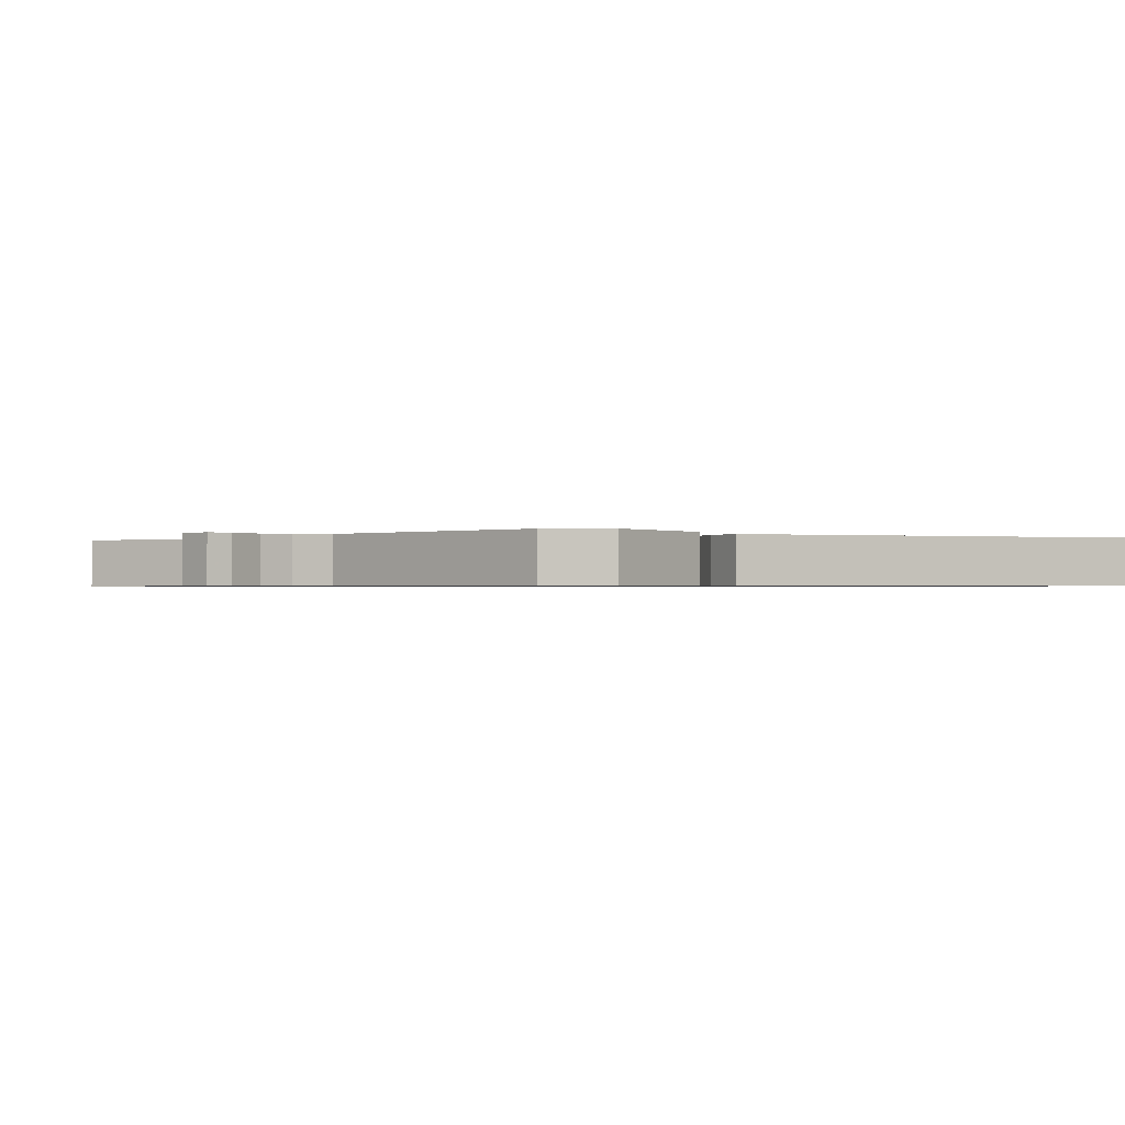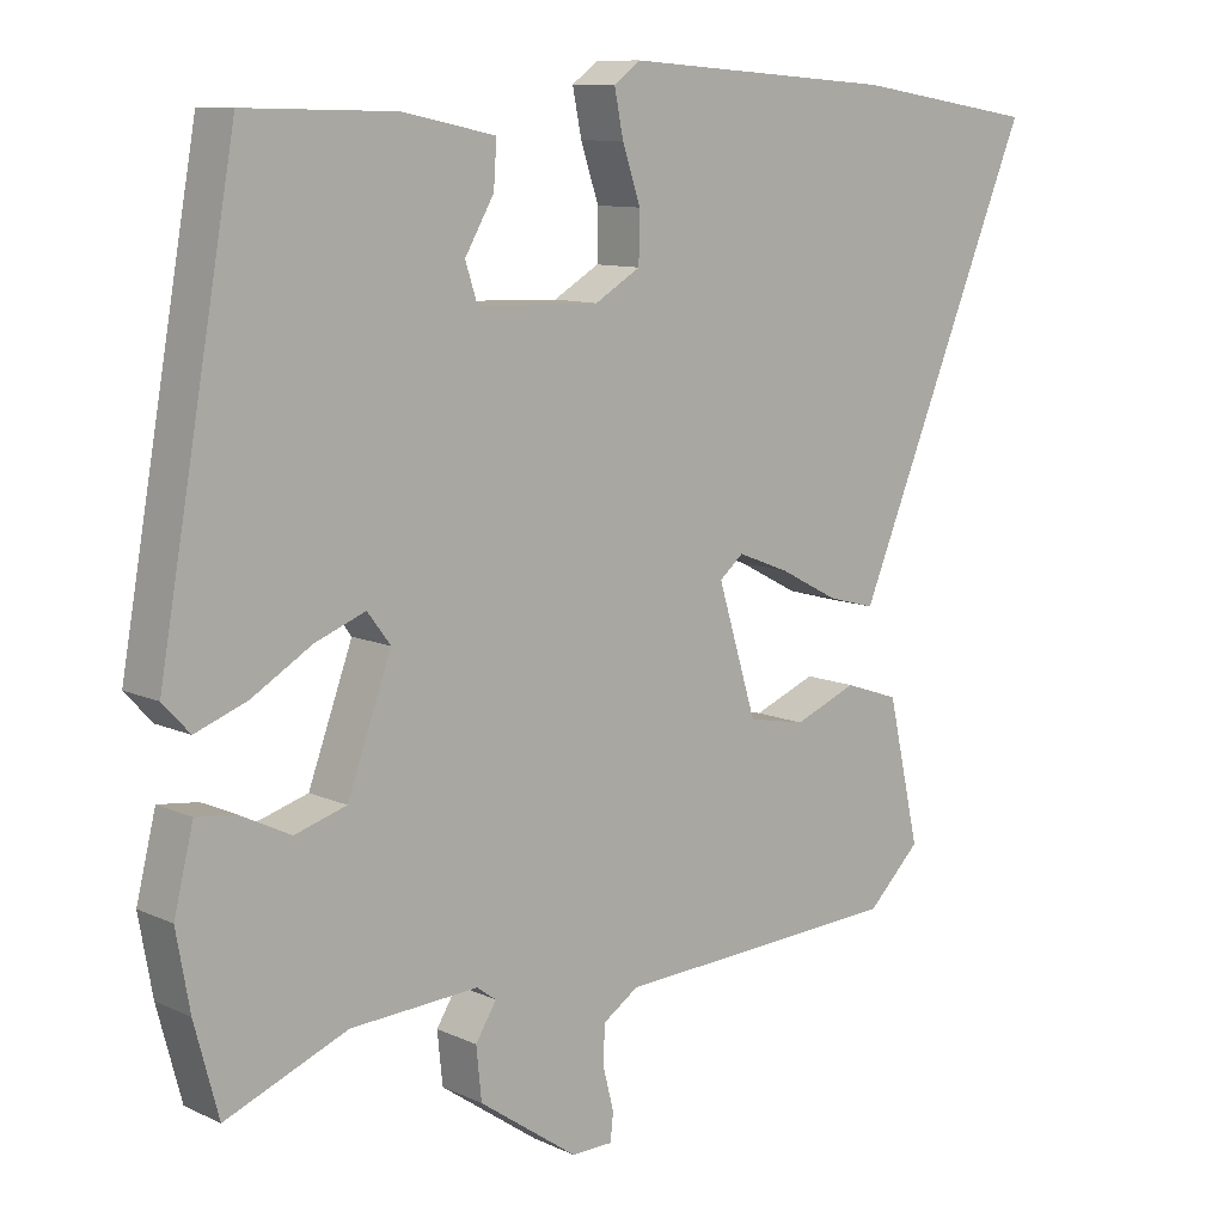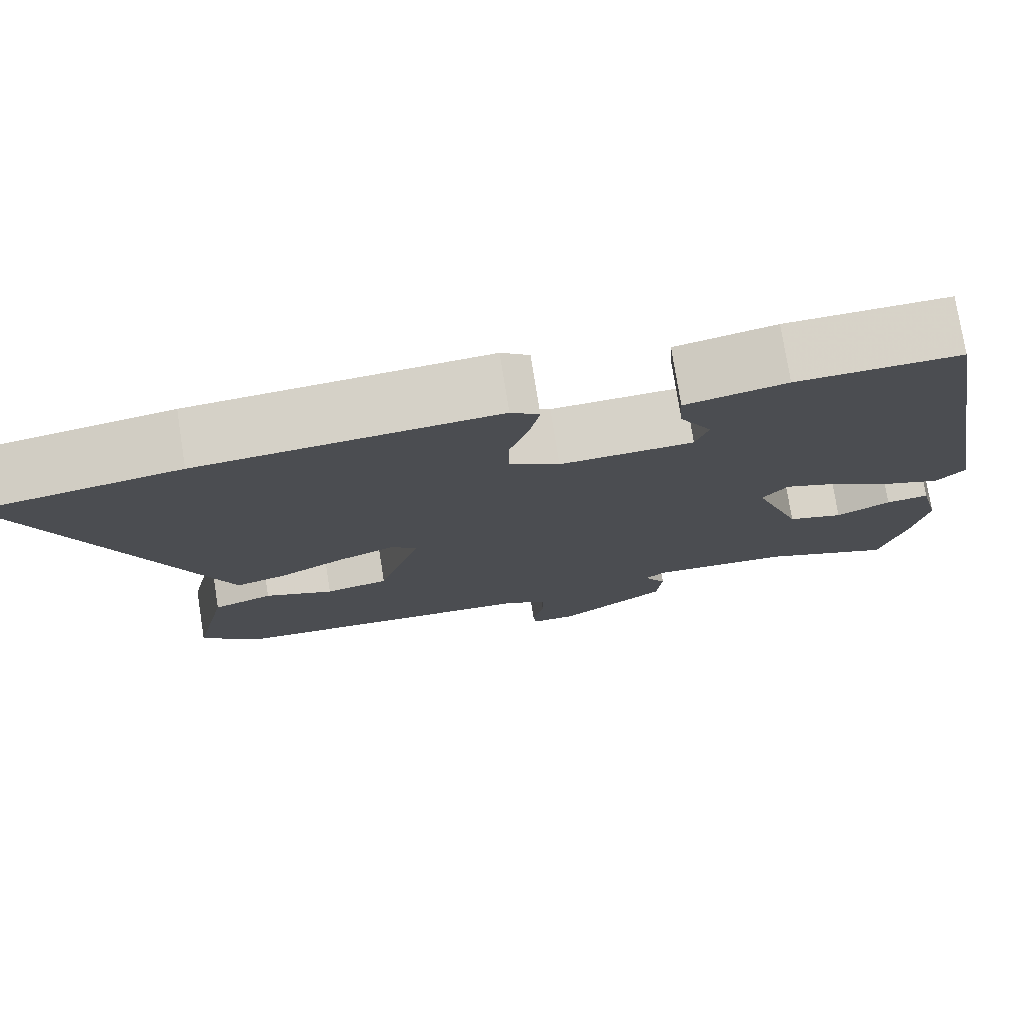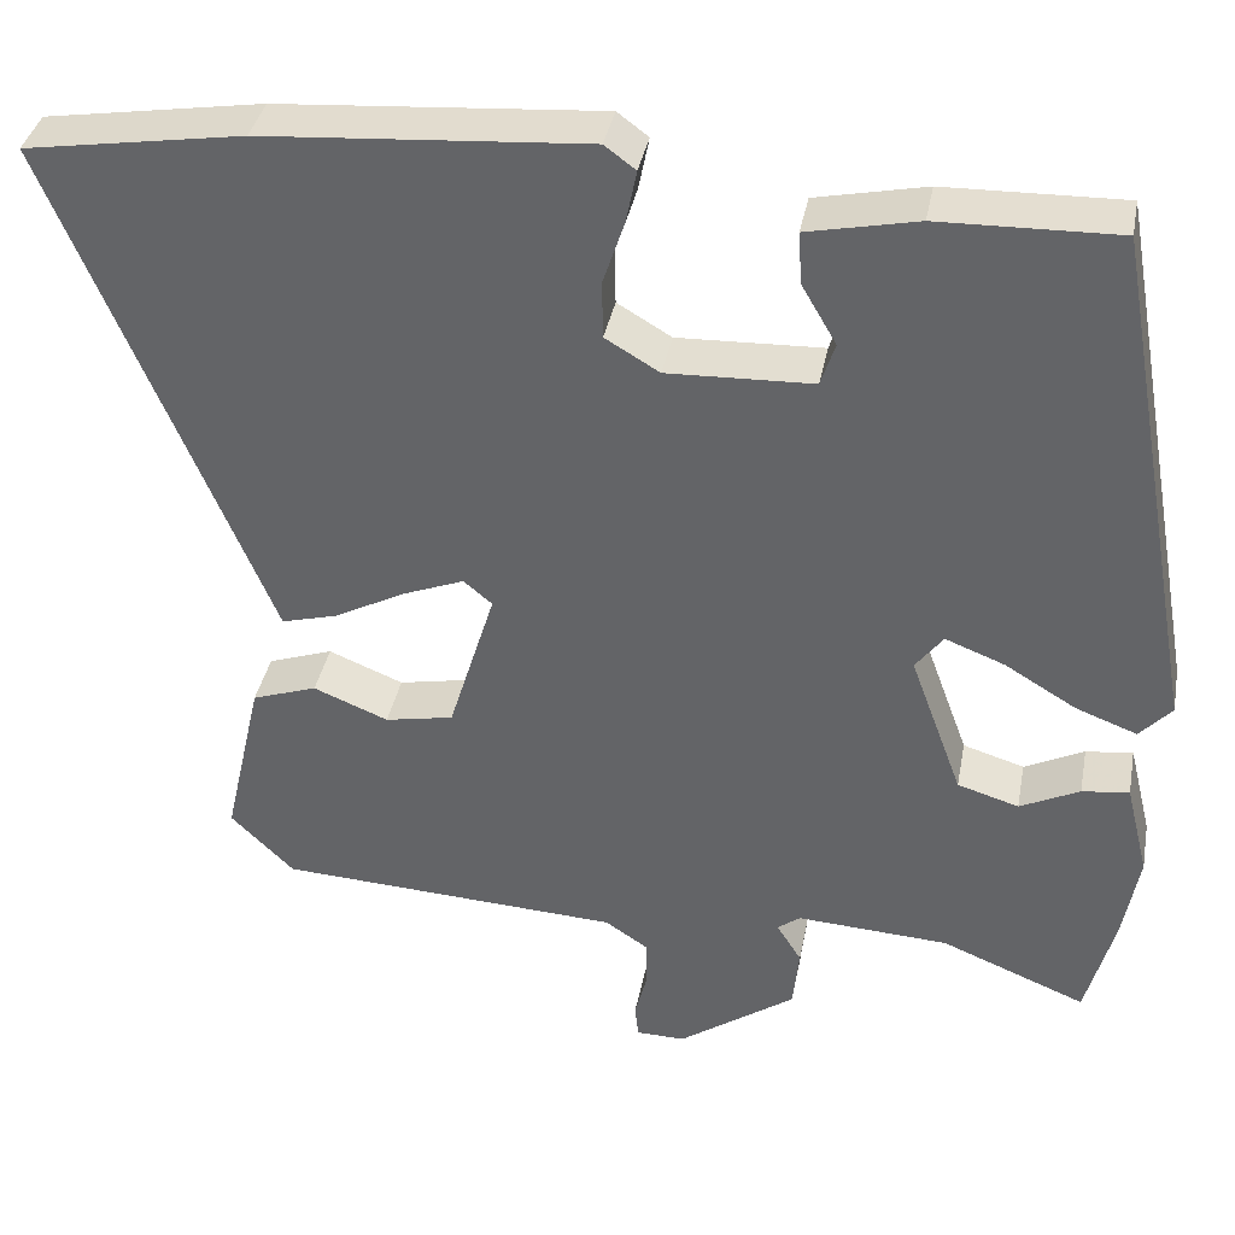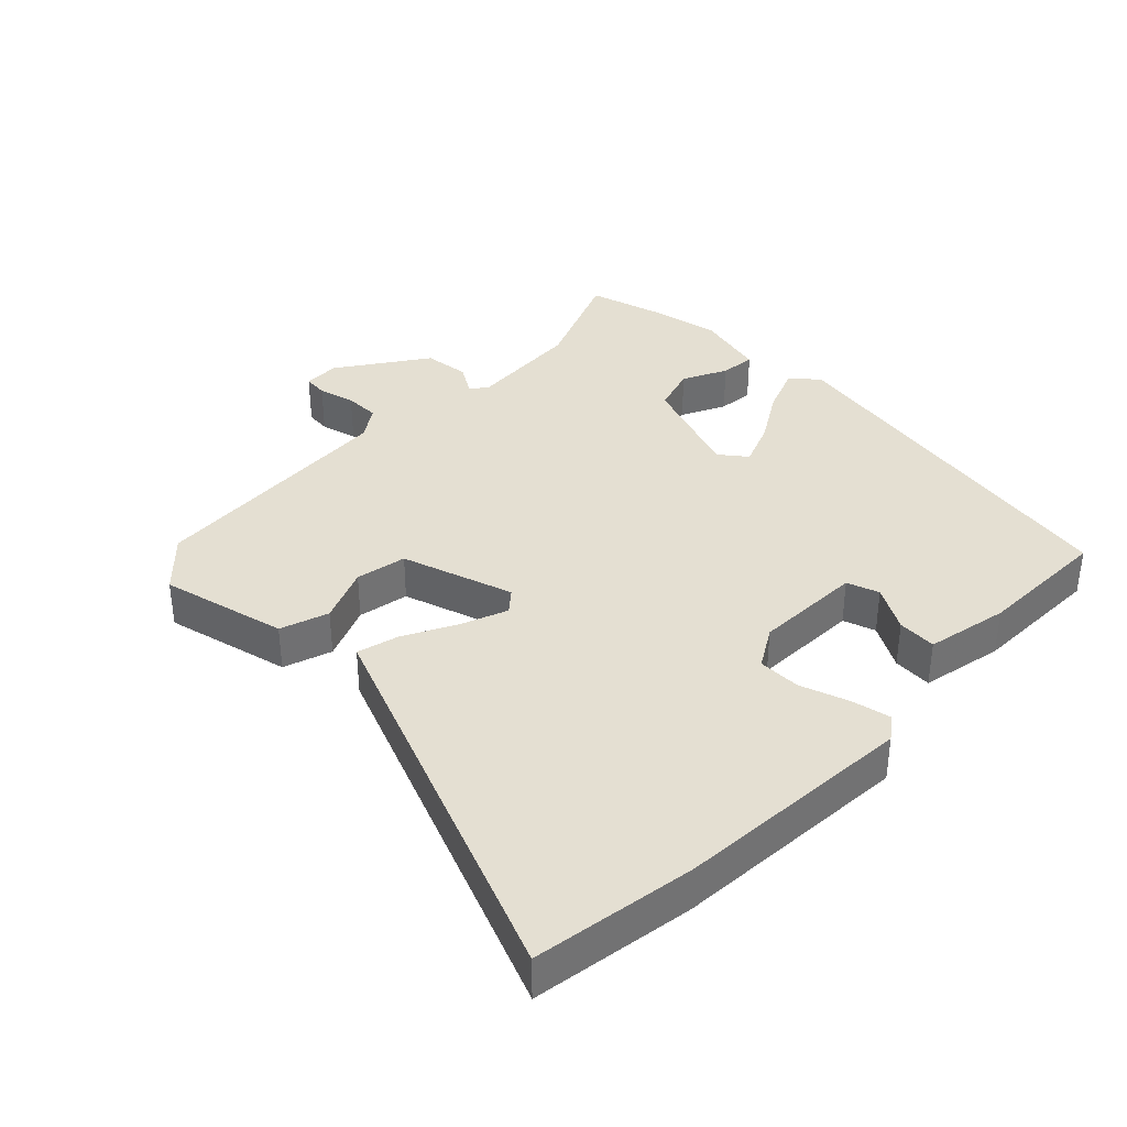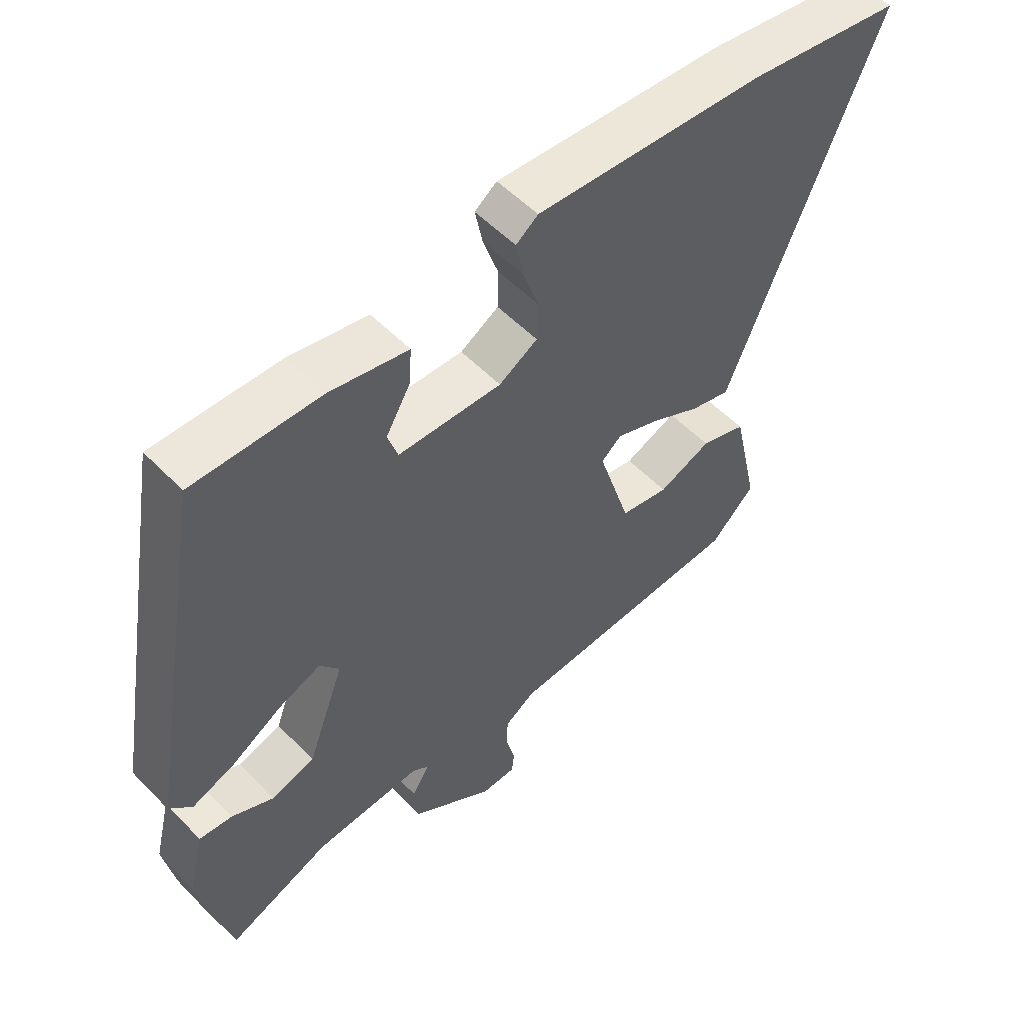
<metadata>
{"format":"obj","ext":"obj","renderer":"f3d","projection":"perspective","resolution":1024,"background":"white","views":[{"elev":-0.7,"azim":-133.2,"up":"+Y"},{"elev":10.2,"azim":139.2,"up":"+Z"},{"elev":76.3,"azim":-9.0,"up":"+Z"},{"elev":37.3,"azim":10.7,"up":"+Z"},{"elev":37.1,"azim":-46.0,"up":"+Y"},{"elev":54.3,"azim":137.1,"up":"+Z"}]}
</metadata>
<code>
v 0.523 0.07 -0.414
v 0.491 0.07 -0.534
v 0.328 0.07 -0.468
v 0.157 0.07 -0.458
v 0.131 0.07 -0.477
v 0.159 0.07 -0.522
v 0.152 0.07 -0.591
v 0.02 0.07 -0.683
v -0.035 0.07 -0.682
v -0.039 0.07 -0.645
v -0.025 0.07 -0.59
v -0.026 0.07 -0.537
v -0.074 0.07 -0.505
v -0.46 0.07 -0.484
v -0.531 0.07 -0.414
v -0.488 0.07 -0.223
v -0.415 0.07 -0.198
v -0.331 0.07 -0.232
v -0.254 0.07 -0.217
v -0.202 0.07 -0.047
v -0.234 0.07 -0.02
v -0.303 0.07 -0.047
v -0.383 0.07 -0.089
v -0.446 0.07 -0.106
v -0.465 0.07 -0.06
v -0.685 0.07 0.471
v -0.44 0.07 0.51
v -0.076 0.07 0.537
v -0.041 0.07 0.511
v -0.053 0.07 0.451
v -0.077 0.07 0.379
v -0.076 0.07 0.314
v -0.015 0.07 0.278
v 0.149 0.07 0.284
v 0.165 0.07 0.333
v 0.126 0.07 0.4
v 0.122 0.07 0.459
v 0.246 0.07 0.485
v 0.447 0.07 0.49
v 0.55 0.07 -0.085
v 0.514 0.07 -0.124
v 0.445 0.07 -0.098
v 0.365 0.07 -0.05
v 0.298 0.07 -0.024
v 0.267 0.07 -0.065
v 0.326 0.07 -0.226
v 0.395 0.07 -0.247
v 0.462 0.07 -0.214
v 0.515 0.07 -0.208
v 0.541 0.07 -0.313
v 0.523 0 -0.414
v 0.491 0 -0.534
v 0.328 0 -0.468
v 0.157 0 -0.458
v 0.131 0 -0.477
v 0.159 0 -0.522
v 0.152 0 -0.591
v 0.02 0 -0.683
v -0.035 0 -0.682
v -0.039 0 -0.645
v -0.025 0 -0.59
v -0.026 0 -0.537
v -0.074 0 -0.505
v -0.46 0 -0.484
v -0.531 0 -0.414
v -0.488 0 -0.223
v -0.415 0 -0.198
v -0.331 0 -0.232
v -0.254 0 -0.217
v -0.202 0 -0.047
v -0.234 0 -0.02
v -0.303 0 -0.047
v -0.383 0 -0.089
v -0.446 0 -0.106
v -0.465 0 -0.06
v -0.685 0 0.471
v -0.44 0 0.51
v -0.076 0 0.537
v -0.041 0 0.511
v -0.053 0 0.451
v -0.077 0 0.379
v -0.076 0 0.314
v -0.015 0 0.278
v 0.149 0 0.284
v 0.165 0 0.333
v 0.126 0 0.4
v 0.122 0 0.459
v 0.246 0 0.485
v 0.447 0 0.49
v 0.55 0 -0.085
v 0.514 0 -0.124
v 0.445 0 -0.098
v 0.365 0 -0.05
v 0.298 0 -0.024
v 0.267 0 -0.065
v 0.326 0 -0.226
v 0.395 0 -0.247
v 0.462 0 -0.214
v 0.515 0 -0.208
v 0.541 0 -0.313
f 1 2 3
f 50 1 3
f 49 50 3
f 48 49 3
f 47 48 3
f 46 47 3 4
f 45 46 4 5
f 41 42 43
f 40 41 43
f 39 40 43
f 38 39 43
f 37 38 43
f 37 43 44
f 35 36 37
f 35 37 44
f 34 35 44 45
f 29 30 31
f 28 29 31
f 27 28 31
f 26 27 31
f 25 26 31
f 25 31 32
f 24 25 32
f 23 24 32
f 22 23 32
f 21 22 32 33
f 16 17 18
f 15 16 18
f 14 15 18
f 13 14 18
f 12 13 18 19
f 9 10 11
f 8 9 11
f 7 8 11
f 6 7 11
f 5 6 11
f 5 11 12
f 12 19 20
f 5 12 20
f 45 5 20
f 33 34 45
f 21 33 45
f 20 21 45
f 53 52 51
f 53 51 100
f 53 100 99
f 53 99 98
f 53 98 97
f 54 53 97 96
f 55 54 96 95
f 93 92 91
f 93 91 90
f 93 90 89
f 93 89 88
f 93 88 87
f 94 93 87
f 87 86 85
f 94 87 85
f 95 94 85 84
f 81 80 79
f 81 79 78
f 81 78 77
f 81 77 76
f 81 76 75
f 82 81 75
f 82 75 74
f 82 74 73
f 82 73 72
f 83 82 72 71
f 68 67 66
f 68 66 65
f 68 65 64
f 68 64 63
f 69 68 63 62
f 61 60 59
f 61 59 58
f 61 58 57
f 61 57 56
f 61 56 55
f 62 61 55
f 70 69 62
f 70 62 55
f 70 55 95
f 95 84 83
f 95 83 71
f 95 71 70
f 1 51 52 2
f 2 52 53 3
f 3 53 54 4
f 4 54 55 5
f 5 55 56 6
f 6 56 57 7
f 7 57 58 8
f 8 58 59 9
f 9 59 60 10
f 10 60 61 11
f 11 61 62 12
f 12 62 63 13
f 13 63 64 14
f 14 64 65 15
f 15 65 66 16
f 16 66 67 17
f 17 67 68 18
f 18 68 69 19
f 19 69 70 20
f 20 70 71 21
f 21 71 72 22
f 22 72 73 23
f 23 73 74 24
f 24 74 75 25
f 25 75 76 26
f 26 76 77 27
f 27 77 78 28
f 28 78 79 29
f 29 79 80 30
f 30 80 81 31
f 31 81 82 32
f 32 82 83 33
f 33 83 84 34
f 34 84 85 35
f 35 85 86 36
f 36 86 87 37
f 37 87 88 38
f 38 88 89 39
f 39 89 90 40
f 40 90 91 41
f 41 91 92 42
f 42 92 93 43
f 43 93 94 44
f 44 94 95 45
f 45 95 96 46
f 46 96 97 47
f 47 97 98 48
f 48 98 99 49
f 49 99 100 50
f 50 100 51 1

</code>
